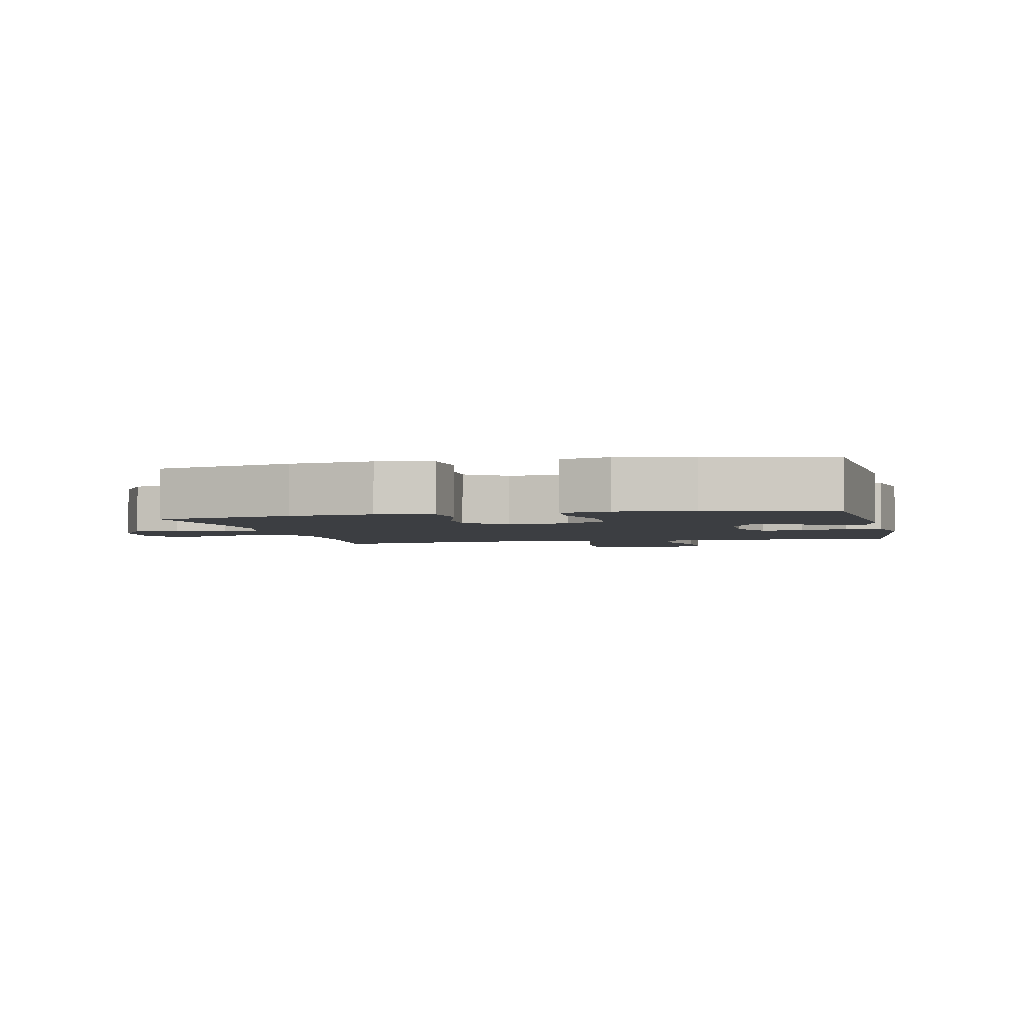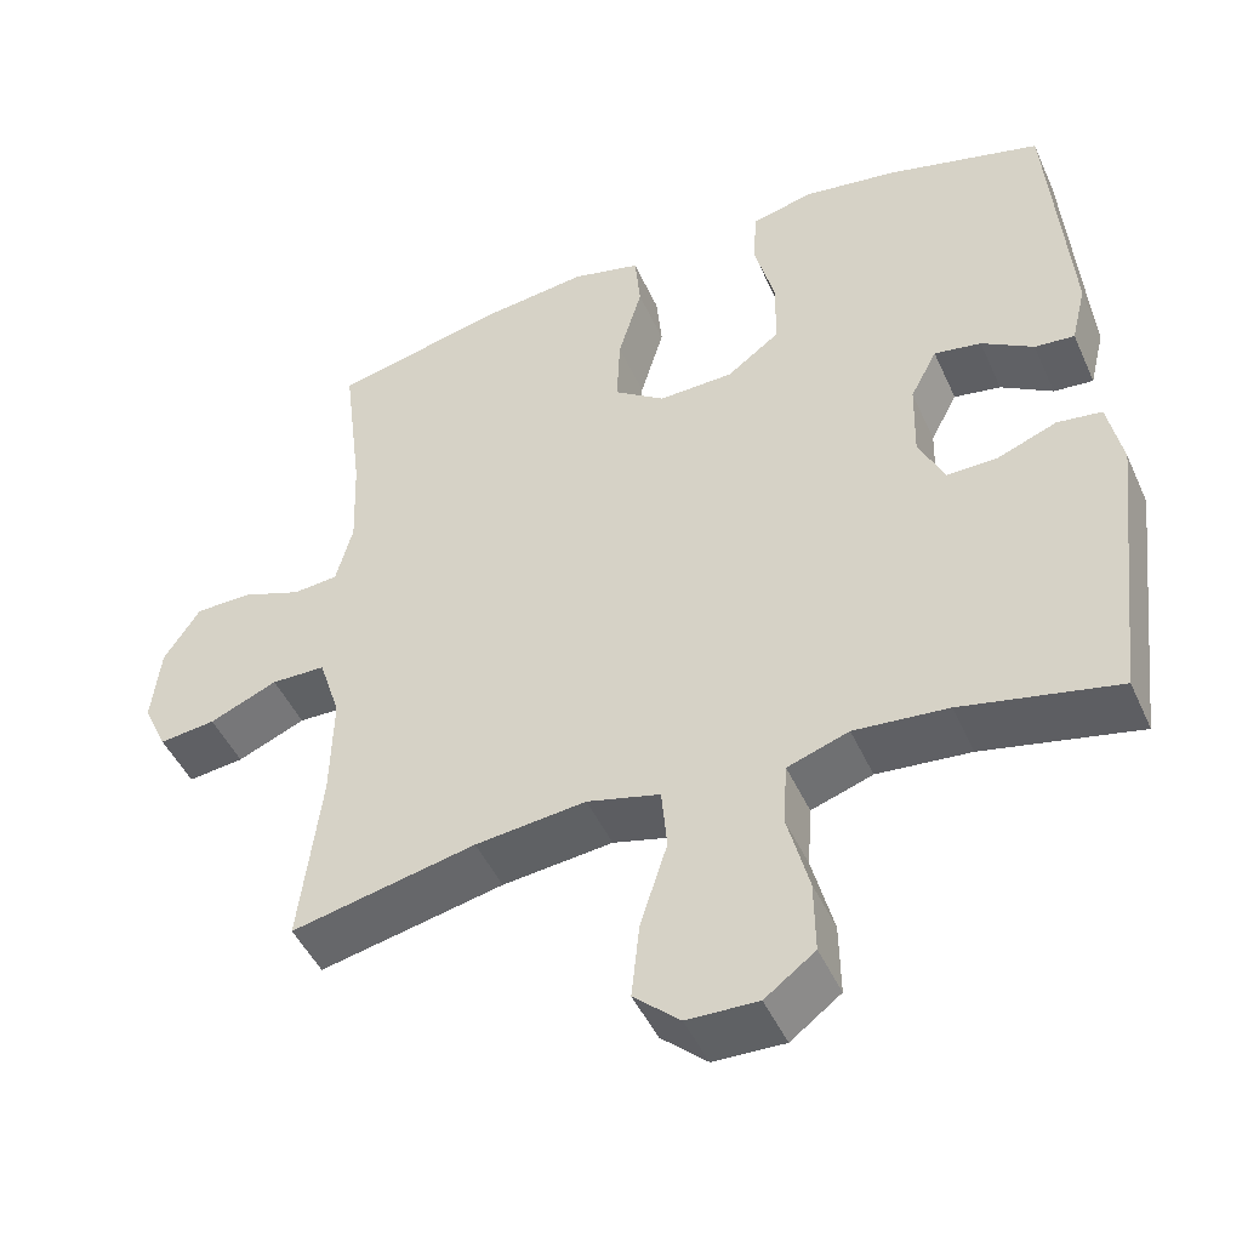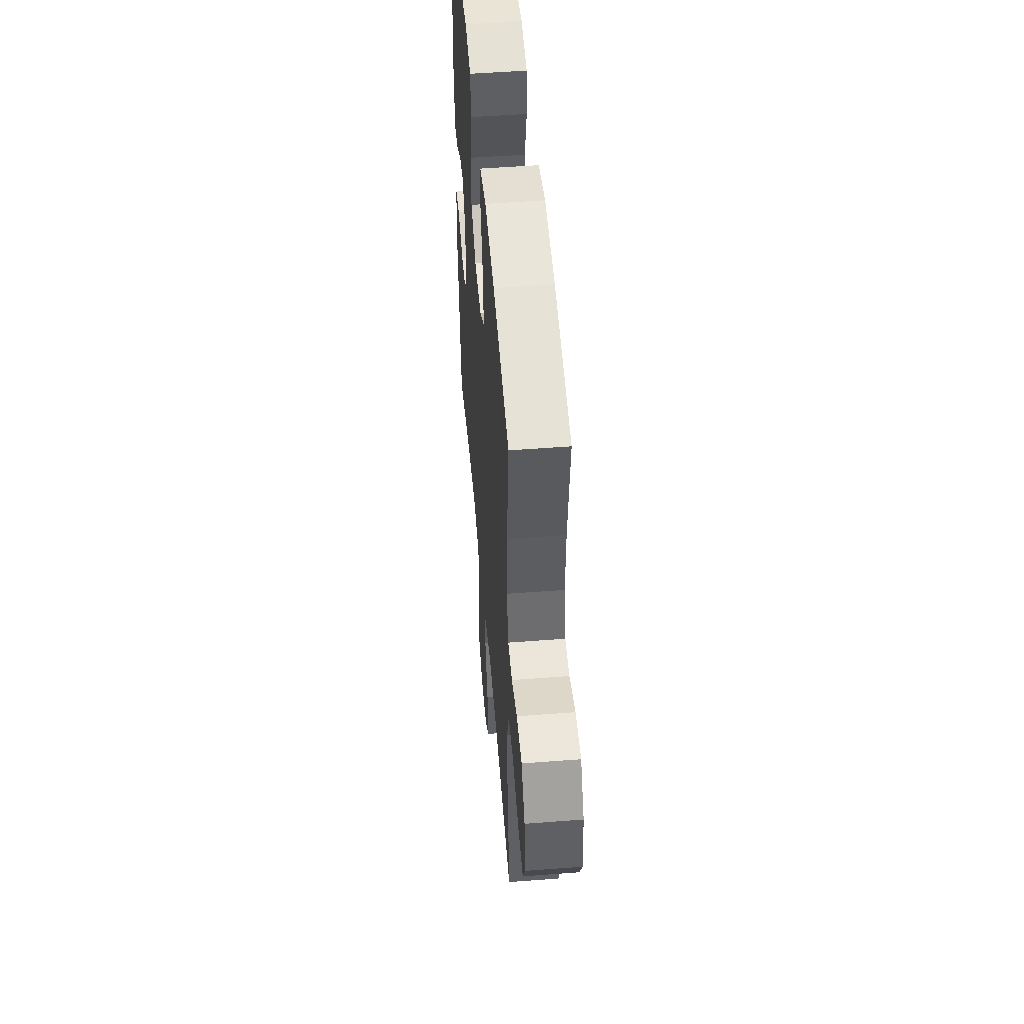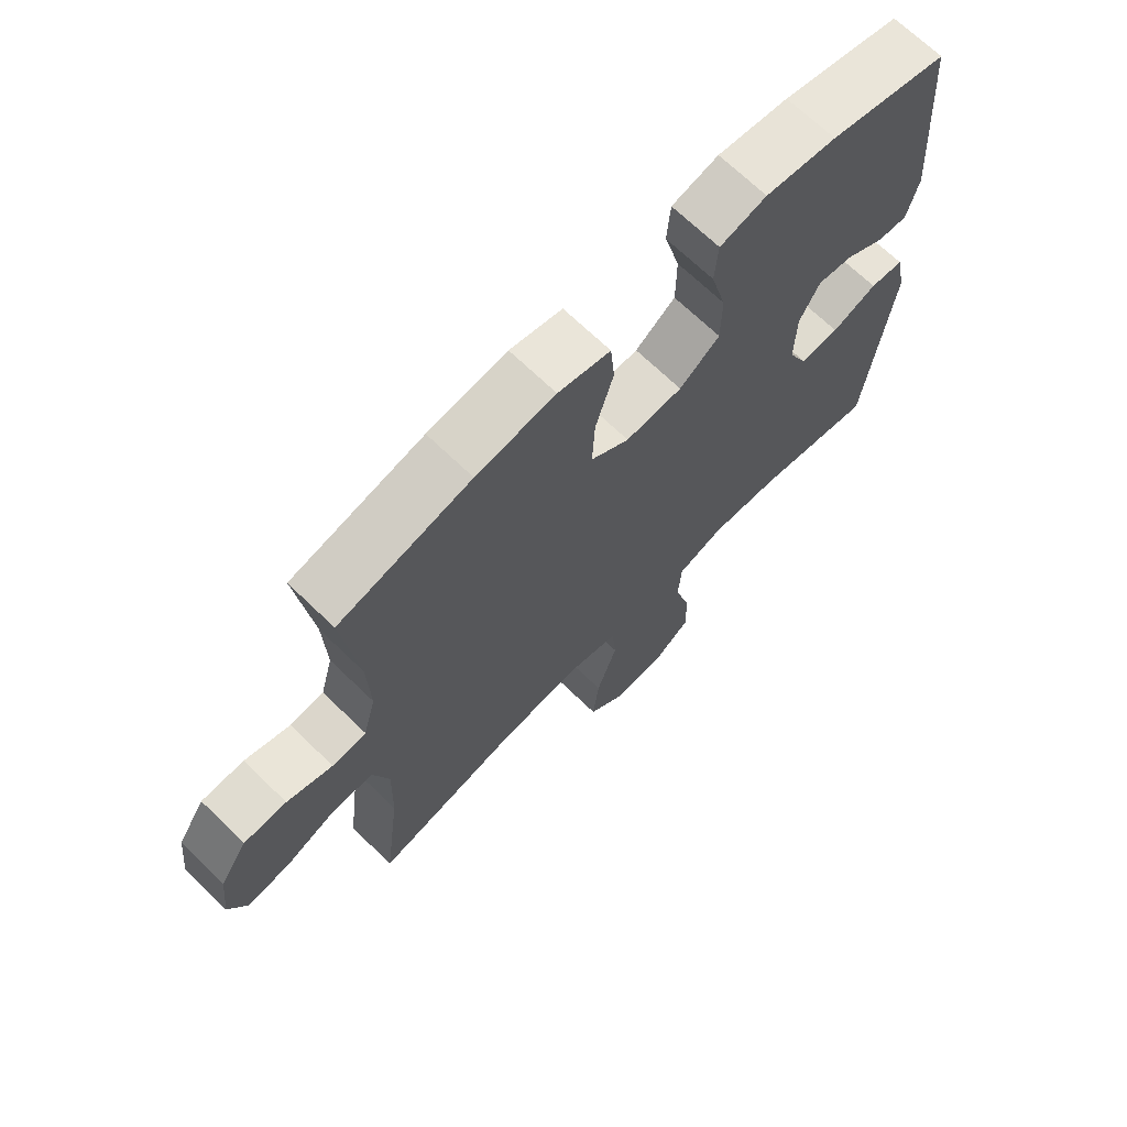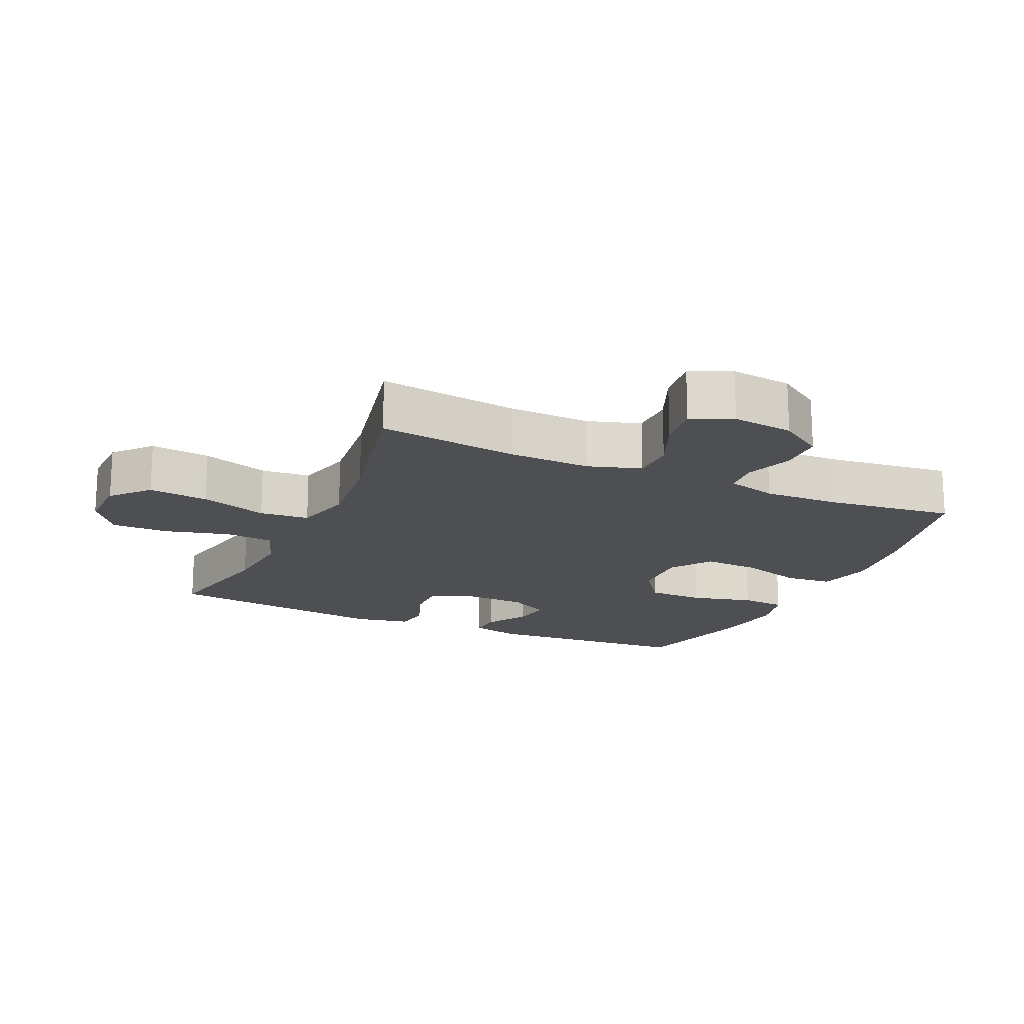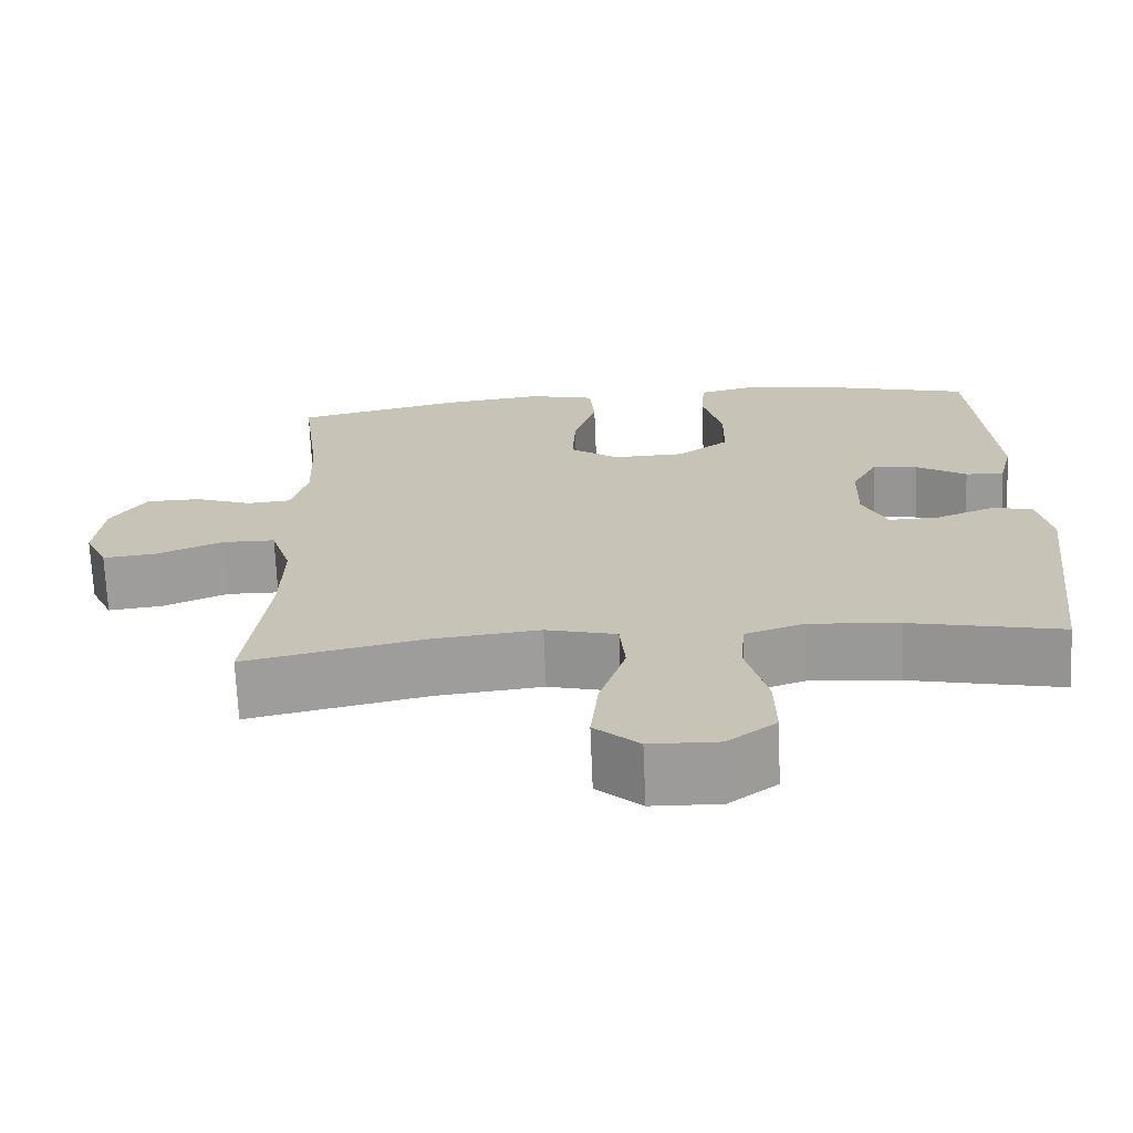
<metadata>
{"format":"obj","ext":"obj","renderer":"f3d","projection":"perspective","resolution":1024,"background":"white","views":[{"elev":-3.0,"azim":12.6,"up":"+Y"},{"elev":-46.8,"azim":23.5,"up":"+Z"},{"elev":51.2,"azim":-94.8,"up":"+Z"},{"elev":68.9,"azim":-45.9,"up":"+Z"},{"elev":-17.8,"azim":-114.4,"up":"+Y"},{"elev":-69.9,"azim":2.4,"up":"+Z"}]}
</metadata>
<code>
o path4010
v -0.4502 0.0375 0.3203
v -0.4457 0.0375 0.1999
v -0.4667 0.0375 0.1212
v -0.5231 0.0375 0.1163
v -0.5983 0.0375 0.1435
v -0.6689 0.0375 0.1423
v -0.7143 0.0375 0.07276
v -0.7253 0.0375 -0.02462
v -0.6955 0.0375 -0.08902
v -0.625 0.0375 -0.08074
v -0.5397 0.0375 -0.04434
v -0.4717 0.0375 -0.04549
v -0.4448 0.0375 -0.1295
v -0.4481 0.0375 -0.2605
v -0.4753 0.0375 -0.4805
v -0.2439 0.0375 -0.4303
v -0.1049 0.0375 -0.415
v -0.01321 0.0375 -0.4385
v -0.006345 0.0375 -0.5169
v -0.04024 0.0375 -0.6226
v -0.05039 0.0375 -0.7173
v 0.00743 0.0375 -0.769
v 0.09632 0.0375 -0.7713
v 0.1591 0.0375 -0.7243
v 0.1578 0.0375 -0.6344
v 0.1308 0.0375 -0.5321
v 0.136 0.0375 -0.4545
v 0.2131 0.0375 -0.4282
v 0.3306 0.0375 -0.4386
v 0.5266 0.0375 -0.4805
v 0.5686 0.0375 -0.1261
v 0.5505 0.0375 -0.03807
v 0.4944 0.0375 -0.03049
v 0.4202 0.0375 -0.05946
v 0.3558 0.0375 -0.06116
v 0.3238 0.0375 0.007231
v 0.3261 0.0375 0.1045
v 0.3598 0.0375 0.1686
v 0.4185 0.0375 0.1586
v 0.4836 0.0375 0.1186
v 0.5334 0.0375 0.114
v 0.5522 0.0375 0.1903
v 0.5266 0.0375 0.5212
v 0.331 0.0375 0.5725
v 0.2138 0.0375 0.5898
v 0.1368 0.0375 0.5706
v 0.1313 0.0375 0.4993
v 0.1572 0.0375 0.4013
v 0.1563 0.0375 0.3125
v 0.08974 0.0375 0.263
v -0.004188 0.0375 0.2599
v -0.06788 0.0375 0.3049
v -0.06373 0.0375 0.3929
v -0.03398 0.0375 0.4928
v -0.04087 0.0375 0.5668
v -0.1272 0.0375 0.5878
v -0.2578 0.0375 0.5717
v -0.4753 0.0375 0.5212
v -0.4502 -0.0375 0.3203
v -0.4457 -0.0375 0.1999
v -0.4667 -0.0375 0.1212
v -0.5231 -0.0375 0.1163
v -0.5983 -0.0375 0.1435
v -0.6689 -0.0375 0.1423
v -0.7143 -0.0375 0.07276
v -0.7253 -0.0375 -0.02462
v -0.6955 -0.0375 -0.08902
v -0.625 -0.0375 -0.08074
v -0.5397 -0.0375 -0.04434
v -0.4717 -0.0375 -0.04549
v -0.4448 -0.0375 -0.1295
v -0.4481 -0.0375 -0.2605
v -0.4753 -0.0375 -0.4805
v -0.2439 -0.0375 -0.4303
v -0.1049 -0.0375 -0.415
v -0.01321 -0.0375 -0.4385
v -0.006345 -0.0375 -0.5169
v -0.04024 -0.0375 -0.6226
v -0.05039 -0.0375 -0.7173
v 0.00743 -0.0375 -0.769
v 0.09632 -0.0375 -0.7713
v 0.1591 -0.0375 -0.7243
v 0.1578 -0.0375 -0.6344
v 0.1308 -0.0375 -0.5321
v 0.136 -0.0375 -0.4545
v 0.2131 -0.0375 -0.4282
v 0.3306 -0.0375 -0.4386
v 0.5266 -0.0375 -0.4805
v 0.5686 -0.0375 -0.1261
v 0.5505 -0.0375 -0.03807
v 0.4944 -0.0375 -0.03049
v 0.4202 -0.0375 -0.05946
v 0.3558 -0.0375 -0.06116
v 0.3238 -0.0375 0.007231
v 0.3261 -0.0375 0.1045
v 0.3598 -0.0375 0.1686
v 0.4185 -0.0375 0.1586
v 0.4836 -0.0375 0.1186
v 0.5334 -0.0375 0.114
v 0.5522 -0.0375 0.1903
v 0.5266 -0.0375 0.5212
v 0.331 -0.0375 0.5725
v 0.2138 -0.0375 0.5898
v 0.1368 -0.0375 0.5706
v 0.1313 -0.0375 0.4993
v 0.1572 -0.0375 0.4013
v 0.1563 -0.0375 0.3125
v 0.08974 -0.0375 0.263
v -0.004188 -0.0375 0.2599
v -0.06788 -0.0375 0.3049
v -0.06373 -0.0375 0.3929
v -0.03398 -0.0375 0.4928
v -0.04087 -0.0375 0.5668
v -0.1272 -0.0375 0.5878
v -0.2578 -0.0375 0.5717
v -0.4753 -0.0375 0.5212
v 0.331 0.0375 0.5725
v 0.2138 0.0375 0.5898
v 0.1368 0.0375 0.5706
v 0.1368 0.0375 0.5706
v -0.04087 0.0375 0.5668
v -0.04087 0.0375 0.5668
v -0.1272 0.0375 0.5878
v -0.2578 0.0375 0.5717
v 0.1313 0.0375 0.4993
v -0.03398 0.0375 0.4928
v 0.5266 0.0375 0.5212
v 0.5266 0.0375 0.5212
v -0.4753 0.0375 0.5212
v -0.4753 0.0375 0.5212
v 0.1572 0.0375 0.4013
v -0.06373 0.0375 0.3929
v -0.4502 0.0375 0.3203
v 0.1563 0.0375 0.3125
v -0.06788 0.0375 0.3049
v -0.4457 0.0375 0.1999
v 0.5522 0.0375 0.1903
v 0.08974 0.0375 0.263
v -0.004188 0.0375 0.2599
v -0.4667 0.0375 0.1212
v -0.4667 0.0375 0.1212
v 0.5334 0.0375 0.114
v 0.5334 0.0375 0.114
v 0.3598 0.0375 0.1686
v 0.3598 0.0375 0.1686
v 0.4185 0.0375 0.1586
v 0.3261 0.0375 0.1045
v 0.4836 0.0375 0.1186
v -0.5231 0.0375 0.1163
v -0.5983 0.0375 0.1435
v -0.6689 0.0375 0.1423
v -0.7143 0.0375 0.07276
v 0.3238 0.0375 0.007231
v -0.7253 0.0375 -0.02462
v 0.3558 0.0375 -0.06116
v 0.3558 0.0375 -0.06116
v -0.5397 0.0375 -0.04434
v -0.4717 0.0375 -0.04549
v -0.4717 0.0375 -0.04549
v -0.6955 0.0375 -0.08902
v -0.6955 0.0375 -0.08902
v 0.5505 0.0375 -0.03807
v 0.5505 0.0375 -0.03807
v 0.4944 0.0375 -0.03049
v 0.4202 0.0375 -0.05946
v 0.5686 0.0375 -0.1261
v -0.625 0.0375 -0.08074
v -0.4448 0.0375 -0.1295
v -0.4481 0.0375 -0.2605
v 0.5266 0.0375 -0.4805
v 0.5266 0.0375 -0.4805
v 0.2131 0.0375 -0.4282
v 0.3306 0.0375 -0.4386
v -0.1049 0.0375 -0.415
v -0.01321 0.0375 -0.4385
v -0.01321 0.0375 -0.4385
v -0.2439 0.0375 -0.4303
v 0.136 0.0375 -0.4545
v 0.136 0.0375 -0.4545
v -0.006345 0.0375 -0.5169
v 0.1308 0.0375 -0.5321
v -0.4753 0.0375 -0.4805
v -0.4753 0.0375 -0.4805
v -0.04024 0.0375 -0.6226
v 0.1578 0.0375 -0.6344
v -0.05039 0.0375 -0.7173
v 0.1591 0.0375 -0.7243
v 0.00743 0.0375 -0.769
v 0.09632 0.0375 -0.7713
v 0.331 -0.0375 0.5725
v 0.2138 -0.0375 0.5898
v 0.1368 -0.0375 0.5706
v 0.1368 -0.0375 0.5706
v -0.04087 -0.0375 0.5668
v -0.04087 -0.0375 0.5668
v -0.1272 -0.0375 0.5878
v -0.2578 -0.0375 0.5717
v 0.1313 -0.0375 0.4993
v -0.03398 -0.0375 0.4928
v 0.5266 -0.0375 0.5212
v 0.5266 -0.0375 0.5212
v -0.4753 -0.0375 0.5212
v -0.4753 -0.0375 0.5212
v 0.1572 -0.0375 0.4013
v -0.06373 -0.0375 0.3929
v -0.4502 -0.0375 0.3203
v 0.1563 -0.0375 0.3125
v -0.06788 -0.0375 0.3049
v -0.4457 -0.0375 0.1999
v 0.5522 -0.0375 0.1903
v 0.08974 -0.0375 0.263
v -0.004188 -0.0375 0.2599
v -0.4667 -0.0375 0.1212
v -0.4667 -0.0375 0.1212
v 0.5334 -0.0375 0.114
v 0.5334 -0.0375 0.114
v 0.3598 -0.0375 0.1686
v 0.3598 -0.0375 0.1686
v 0.4185 -0.0375 0.1586
v 0.3261 -0.0375 0.1045
v 0.4836 -0.0375 0.1186
v -0.5231 -0.0375 0.1163
v -0.5983 -0.0375 0.1435
v -0.6689 -0.0375 0.1423
v -0.7143 -0.0375 0.07276
v 0.3238 -0.0375 0.007231
v -0.7253 -0.0375 -0.02462
v 0.3558 -0.0375 -0.06116
v 0.3558 -0.0375 -0.06116
v -0.5397 -0.0375 -0.04434
v -0.4717 -0.0375 -0.04549
v -0.4717 -0.0375 -0.04549
v -0.6955 -0.0375 -0.08902
v -0.6955 -0.0375 -0.08902
v 0.5505 -0.0375 -0.03807
v 0.5505 -0.0375 -0.03807
v 0.4944 -0.0375 -0.03049
v 0.4202 -0.0375 -0.05946
v 0.5686 -0.0375 -0.1261
v -0.625 -0.0375 -0.08074
v -0.4448 -0.0375 -0.1295
v -0.4481 -0.0375 -0.2605
v 0.5266 -0.0375 -0.4805
v 0.5266 -0.0375 -0.4805
v 0.2131 -0.0375 -0.4282
v 0.3306 -0.0375 -0.4386
v -0.1049 -0.0375 -0.415
v -0.01321 -0.0375 -0.4385
v -0.01321 -0.0375 -0.4385
v -0.2439 -0.0375 -0.4303
v 0.136 -0.0375 -0.4545
v 0.136 -0.0375 -0.4545
v -0.006345 -0.0375 -0.5169
v 0.1308 -0.0375 -0.5321
v -0.4753 -0.0375 -0.4805
v -0.4753 -0.0375 -0.4805
v -0.04024 -0.0375 -0.6226
v 0.1578 -0.0375 -0.6344
v -0.05039 -0.0375 -0.7173
v 0.1591 -0.0375 -0.7243
v 0.00743 -0.0375 -0.769
v 0.09632 -0.0375 -0.7713
f 217 207 220
f 246 228 245
f 251 245 248
f 219 200 217
f 245 228 248
f 251 253 254
f 257 254 253
f 246 238 228
f 196 205 199
f 196 199 194
f 226 211 212
f 258 257 262
f 204 191 198
f 225 230 223
f 197 205 196
f 238 239 237
f 248 226 247
f 209 208 206
f 261 257 259
f 225 223 224
f 247 241 250
f 190 217 200
f 222 223 230
f 258 262 260
f 240 227 233
f 239 238 246
f 231 222 230
f 240 225 227
f 230 225 240
f 204 207 217
f 206 208 205
f 226 212 247
f 206 205 197
f 221 210 219
f 231 213 222
f 215 210 221
f 250 241 242
f 212 208 213
f 200 219 210
f 231 212 213
f 237 239 235
f 213 208 209
f 257 261 262
f 228 226 248
f 239 246 243
f 206 197 202
f 191 204 190
f 250 242 255
f 251 248 253
f 190 204 217
f 241 212 231
f 247 212 241
f 220 211 226
f 198 191 192
f 220 207 211
f 254 257 258
f 44 45 103 102
f 45 120 193 103
f 122 56 114 195
f 56 57 115 114
f 46 47 105 104
f 54 55 113 112
f 128 44 102 201
f 57 130 203 115
f 47 48 106 105
f 53 54 112 111
f 58 1 59 116
f 48 49 107 106
f 52 53 111 110
f 1 2 60 59
f 42 43 101 100
f 49 50 108 107
f 51 52 110 109
f 50 51 109 108
f 2 141 214 60
f 143 42 100 216
f 145 39 97 218
f 37 38 96 95
f 40 41 99 98
f 39 40 98 97
f 4 5 63 62
f 5 6 64 63
f 6 7 65 64
f 3 4 62 61
f 36 37 95 94
f 7 8 66 65
f 156 36 94 229
f 11 159 232 69
f 8 161 234 66
f 163 33 91 236
f 33 34 92 91
f 31 32 90 89
f 10 11 69 68
f 9 10 68 67
f 12 13 71 70
f 34 35 93 92
f 13 14 72 71
f 171 31 89 244
f 28 29 87 86
f 17 176 249 75
f 16 17 75 74
f 179 28 86 252
f 18 19 77 76
f 26 27 85 84
f 183 16 74 256
f 14 15 73 72
f 29 30 88 87
f 19 20 78 77
f 25 26 84 83
f 20 21 79 78
f 24 25 83 82
f 21 22 80 79
f 23 24 82 81
f 22 23 81 80
f 144 147 134
f 173 172 155
f 178 175 172
f 146 144 127
f 172 175 155
f 178 181 180
f 184 180 181
f 173 155 165
f 123 126 132
f 123 121 126
f 153 139 138
f 185 189 184
f 131 125 118
f 152 150 157
f 124 123 132
f 165 164 166
f 175 174 153
f 136 133 135
f 188 186 184
f 152 151 150
f 174 177 168
f 117 127 144
f 149 157 150
f 185 187 189
f 167 160 154
f 166 173 165
f 158 157 149
f 167 154 152
f 157 167 152
f 131 144 134
f 133 132 135
f 153 174 139
f 133 124 132
f 148 146 137
f 158 149 140
f 142 148 137
f 177 169 168
f 139 140 135
f 127 137 146
f 158 140 139
f 164 162 166
f 140 136 135
f 184 189 188
f 155 175 153
f 166 170 173
f 133 129 124
f 118 117 131
f 177 182 169
f 178 180 175
f 117 144 131
f 168 158 139
f 174 168 139
f 147 153 138
f 125 119 118
f 147 138 134
f 181 185 184

</code>
